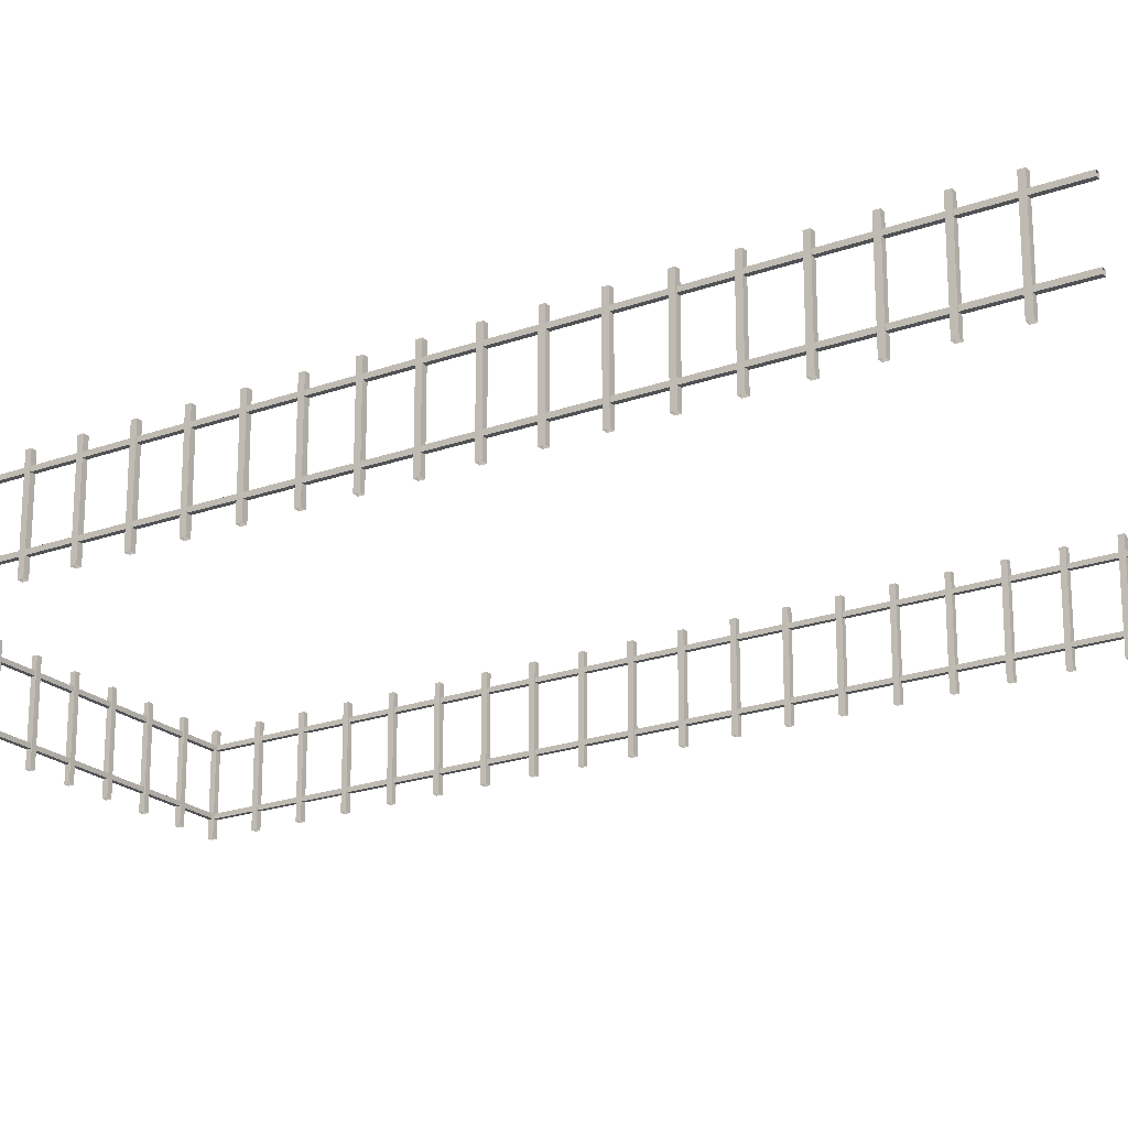
<metadata>
{"format":"obj","ext":"obj","renderer":"f3d","projection":"perspective","resolution":1024,"background":"white","views":[{"elev":-21.1,"azim":123.0,"up":"+Y"}]}
</metadata>
<code>
g default
v 2.586 0.7194 2.566
v 2.545 0.7194 2.566
v 2.586 0.7601 2.566
v 2.545 0.7601 2.566
v 2.586 0.7194 0
v 2.586 0.7601 0
v 2.586 0.7194 1e-06
v 2.545 0.7194 1e-06
v 2.545 0.7601 1e-06
v 2.586 0.7601 1e-06
v 2.588 0 1.259
v 2.538 0 1.259
v 2.588 0.8837 1.259
v 2.538 0.8837 1.259
v 2.588 0.8837 1.309
v 2.538 0.8837 1.309
v 2.588 0 1.309
v 2.538 0 1.309
v 2.588 0 0.8275
v 2.538 0 0.8275
v 2.588 0.8837 0.8275
v 2.538 0.8837 0.8275
v 2.588 0.8837 0.8774
v 2.538 0.8837 0.8774
v 2.588 0 0.8774
v 2.538 0 0.8774
v 2.588 0 0.3959
v 2.538 0 0.3959
v 2.588 0.8837 0.3959
v 2.538 0.8837 0.3959
v 2.588 0.8837 0.4457
v 2.538 0.8837 0.4457
v 2.588 0 0.4457
v 2.538 0 0.4457
v 2.588 0 1.691
v 2.538 0 1.691
v 2.588 0.8837 1.691
v 2.538 0.8837 1.691
v 2.588 0.8837 1.741
v 2.538 0.8837 1.741
v 2.588 0 1.741
v 2.538 0 1.741
v 2.588 0 2.554
v 2.538 0 2.554
v 2.588 0.8837 2.554
v 2.538 0.8837 2.554
v 2.588 0.8837 2.604
v 2.538 0.8837 2.604
v 2.588 0 2.604
v 2.538 0 2.604
v 2.588 0 2.122
v 2.538 0 2.122
v 2.588 0.8837 2.122
v 2.538 0.8837 2.122
v 2.588 0.8837 2.172
v 2.538 0.8837 2.172
v 2.588 0 2.172
v 2.538 0 2.172
v 2.586 0.1555 2.566
v 2.545 0.1555 2.566
v 2.586 0.1962 2.566
v 2.545 0.1962 2.566
v 2.586 0.1555 1e-06
v 2.545 0.1555 1e-06
v 2.586 0.1962 1e-06
v 2.545 0.1962 1e-06
v 2.586 0.7194 5.165
v 2.545 0.7194 5.165
v 2.586 0.7601 5.165
v 2.545 0.7601 5.165
v 2.586 0.7194 2.598
v 2.586 0.7601 2.598
v 2.586 0.7194 2.598
v 2.545 0.7194 2.598
v 2.545 0.7601 2.598
v 2.586 0.7601 2.598
v 2.588 0 3.857
v 2.538 0 3.857
v 2.588 0.8837 3.857
v 2.538 0.8837 3.857
v 2.588 0.8837 3.907
v 2.538 0.8837 3.907
v 2.588 0 3.907
v 2.538 0 3.907
v 2.588 0 3.426
v 2.538 0 3.426
v 2.588 0.8837 3.426
v 2.538 0.8837 3.426
v 2.588 0.8837 3.476
v 2.538 0.8837 3.476
v 2.588 0 3.476
v 2.538 0 3.476
v 2.588 0 2.994
v 2.538 0 2.994
v 2.588 0.8837 2.994
v 2.538 0.8837 2.994
v 2.588 0.8837 3.044
v 2.538 0.8837 3.044
v 2.588 0 3.044
v 2.538 0 3.044
v 2.588 0 4.289
v 2.538 0 4.289
v 2.588 0.8837 4.289
v 2.538 0.8837 4.289
v 2.588 0.8837 4.339
v 2.538 0.8837 4.339
v 2.588 0 4.339
v 2.538 0 4.339
v 2.588 0 5.152
v 2.538 0 5.152
v 2.588 0.8837 5.152
v 2.538 0.8837 5.152
v 2.588 0.8837 5.202
v 2.538 0.8837 5.202
v 2.588 0 5.202
v 2.538 0 5.202
v 2.588 0 4.721
v 2.538 0 4.721
v 2.588 0.8837 4.721
v 2.538 0.8837 4.721
v 2.588 0.8837 4.771
v 2.538 0.8837 4.771
v 2.588 0 4.771
v 2.538 0 4.771
v 2.586 0.1555 5.165
v 2.545 0.1555 5.165
v 2.586 0.1962 5.165
v 2.545 0.1962 5.165
v 2.586 0.1555 2.598
v 2.545 0.1555 2.598
v 2.586 0.1962 2.598
v 2.545 0.1962 2.598
v 2.586 0.7194 9.921
v 2.545 0.7194 9.921
v 2.586 0.7601 9.921
v 2.545 0.7601 9.921
v 2.588 0 8.614
v 2.538 0 8.614
v 2.588 0.8837 8.614
v 2.538 0.8837 8.614
v 2.588 0.8837 8.664
v 2.538 0.8837 8.664
v 2.588 0 8.664
v 2.538 0 8.664
v 2.588 0 8.182
v 2.538 0 8.182
v 2.588 0.8837 8.182
v 2.538 0.8837 8.182
v 2.588 0.8837 8.232
v 2.538 0.8837 8.232
v 2.588 0 8.232
v 2.538 0 8.232
v 2.588 0 9.045
v 2.538 0 9.045
v 2.588 0.8837 9.045
v 2.538 0.8837 9.045
v 2.588 0.8837 9.095
v 2.538 0.8837 9.095
v 2.588 0 9.095
v 2.538 0 9.095
v 2.588 0 9.909
v 2.538 0 9.909
v 2.588 0.8837 9.909
v 2.538 0.8837 9.909
v 2.588 0.8837 9.959
v 2.538 0.8837 9.959
v 2.588 0 9.959
v 2.538 0 9.959
v 2.588 0 9.477
v 2.538 0 9.477
v 2.588 0.8837 9.477
v 2.538 0.8837 9.477
v 2.588 0.8837 9.527
v 2.538 0.8837 9.527
v 2.588 0 9.527
v 2.538 0 9.527
v 2.586 0.1555 9.921
v 2.545 0.1555 9.921
v 2.586 0.1962 9.921
v 2.545 0.1962 9.921
v 2.586 0.7194 7.8
v 2.586 0.7601 7.8
v 2.545 0.7601 7.8
v 2.545 0.7194 7.8
v 2.586 0.1555 7.8
v 2.586 0.1962 7.8
v 2.545 0.1962 7.8
v 2.545 0.1555 7.8
v 2.586 0.7194 7.763
v 2.545 0.7194 7.763
v 2.586 0.7601 7.763
v 2.545 0.7601 7.763
v 2.586 0.7194 5.196
v 2.586 0.7601 5.196
v 2.586 0.7194 5.196
v 2.545 0.7194 5.196
v 2.545 0.7601 5.196
v 2.586 0.7601 5.196
v 2.588 0 6.455
v 2.538 0 6.455
v 2.588 0.8837 6.455
v 2.538 0.8837 6.455
v 2.588 0.8837 6.505
v 2.538 0.8837 6.505
v 2.588 0 6.505
v 2.538 0 6.505
v 2.588 0 6.024
v 2.538 0 6.024
v 2.588 0.8837 6.024
v 2.538 0.8837 6.024
v 2.588 0.8837 6.074
v 2.538 0.8837 6.074
v 2.588 0 6.074
v 2.538 0 6.074
v 2.588 0 5.592
v 2.538 0 5.592
v 2.588 0.8837 5.592
v 2.538 0.8837 5.592
v 2.588 0.8837 5.642
v 2.538 0.8837 5.642
v 2.588 0 5.642
v 2.538 0 5.642
v 2.588 0 6.887
v 2.538 0 6.887
v 2.588 0.8837 6.887
v 2.538 0.8837 6.887
v 2.588 0.8837 6.937
v 2.538 0.8837 6.937
v 2.588 0 6.937
v 2.538 0 6.937
v 2.588 0 7.75
v 2.538 0 7.75
v 2.588 0.8837 7.75
v 2.538 0.8837 7.75
v 2.588 0.8837 7.8
v 2.538 0.8837 7.8
v 2.588 0 7.8
v 2.538 0 7.8
v 2.588 0 7.319
v 2.538 0 7.319
v 2.588 0.8837 7.319
v 2.538 0.8837 7.319
v 2.588 0.8837 7.369
v 2.538 0.8837 7.369
v 2.588 0 7.369
v 2.538 0 7.369
v 2.586 0.1555 7.763
v 2.545 0.1555 7.763
v 2.586 0.1962 7.763
v 2.545 0.1962 7.763
v 2.586 0.1555 5.196
v 2.545 0.1555 5.196
v 2.586 0.1962 5.196
v 2.545 0.1962 5.196
v 0.01057 0.7194 9.957
v 0.01057 0.7194 9.916
v 0.01057 0.7601 9.957
v 0.01057 0.7601 9.916
v 2.577 0.7194 9.957
v 2.577 0.7601 9.957
v 2.577 0.7194 9.957
v 2.577 0.7194 9.916
v 2.577 0.7601 9.916
v 2.577 0.7601 9.957
v 1.318 0 9.959
v 1.318 0 9.909
v 1.318 0.8837 9.959
v 1.318 0.8837 9.909
v 1.268 0.8837 9.959
v 1.268 0.8837 9.909
v 1.268 0 9.959
v 1.268 0 9.909
v 1.749 0 9.959
v 1.749 0 9.909
v 1.749 0.8837 9.959
v 1.749 0.8837 9.909
v 1.699 0.8837 9.959
v 1.699 0.8837 9.909
v 1.699 0 9.959
v 1.699 0 9.909
v 2.181 0 9.959
v 2.181 0 9.909
v 2.181 0.8837 9.959
v 2.181 0.8837 9.909
v 2.131 0.8837 9.959
v 2.131 0.8837 9.909
v 2.131 0 9.959
v 2.131 0 9.909
v 0.8859 0 9.959
v 0.8859 0 9.909
v 0.8859 0.8837 9.959
v 0.8859 0.8837 9.909
v 0.8361 0.8837 9.959
v 0.8361 0.8837 9.909
v 0.8361 0 9.959
v 0.8361 0 9.909
v 0.02261 0 9.959
v 0.02261 0 9.909
v 0.02261 0.8837 9.959
v 0.02261 0.8837 9.909
v 0.4543 0 9.959
v 0.4543 0 9.909
v 0.4543 0.8837 9.959
v 0.4543 0.8837 9.909
v 0.4044 0.8837 9.959
v 0.4044 0.8837 9.909
v 0.4044 0 9.959
v 0.4044 0 9.909
v 0.01057 0.1555 9.957
v 0.01057 0.1555 9.916
v 0.01057 0.1962 9.957
v 0.01057 0.1962 9.916
v 2.577 0.1555 9.957
v 2.577 0.1555 9.916
v 2.577 0.1962 9.957
v 2.577 0.1962 9.916
v -2.586 0.7194 2.566
v -2.545 0.7194 2.566
v -2.586 0.7601 2.566
v -2.545 0.7601 2.566
v -2.586 0.7194 0
v -2.586 0.7601 0
v -2.586 0.7194 1e-06
v -2.545 0.7194 1e-06
v -2.545 0.7601 1e-06
v -2.586 0.7601 1e-06
v -2.588 -0 1.259
v -2.538 -0 1.259
v -2.588 0.8837 1.259
v -2.538 0.8837 1.259
v -2.588 0.8837 1.309
v -2.538 0.8837 1.309
v -2.588 0 1.309
v -2.538 0 1.309
v -2.588 -0 0.8275
v -2.538 -0 0.8275
v -2.588 0.8837 0.8275
v -2.538 0.8837 0.8275
v -2.588 0.8837 0.8774
v -2.538 0.8837 0.8774
v -2.588 -0 0.8774
v -2.538 -0 0.8774
v -2.588 -0 0.3959
v -2.538 -0 0.3959
v -2.588 0.8837 0.3959
v -2.538 0.8837 0.3959
v -2.588 0.8837 0.4457
v -2.538 0.8837 0.4457
v -2.588 -0 0.4457
v -2.538 -0 0.4457
v -2.588 0 1.691
v -2.538 0 1.691
v -2.588 0.8837 1.691
v -2.538 0.8837 1.691
v -2.588 0.8837 1.741
v -2.538 0.8837 1.741
v -2.588 0 1.741
v -2.538 0 1.741
v -2.588 0 2.554
v -2.538 -0 2.554
v -2.588 0.8837 2.554
v -2.538 0.8837 2.554
v -2.588 0.8837 2.604
v -2.538 0.8837 2.604
v -2.588 0 2.604
v -2.538 -0 2.604
v -2.588 0 2.122
v -2.538 0 2.122
v -2.588 0.8837 2.122
v -2.538 0.8837 2.122
v -2.588 0.8837 2.172
v -2.538 0.8837 2.172
v -2.588 -0 2.172
v -2.538 -0 2.172
v -2.586 0.1555 2.566
v -2.545 0.1555 2.566
v -2.586 0.1962 2.566
v -2.545 0.1962 2.566
v -2.586 0.1555 1e-06
v -2.545 0.1555 1e-06
v -2.586 0.1962 1e-06
v -2.545 0.1962 1e-06
v -2.586 0.7194 5.165
v -2.545 0.7194 5.165
v -2.586 0.7601 5.165
v -2.545 0.7601 5.165
v -2.586 0.7194 2.598
v -2.586 0.7601 2.598
v -2.586 0.7194 2.598
v -2.545 0.7194 2.598
v -2.545 0.7601 2.598
v -2.586 0.7601 2.598
v -2.588 -0 3.857
v -2.538 -0 3.857
v -2.588 0.8837 3.857
v -2.538 0.8837 3.857
v -2.588 0.8837 3.907
v -2.538 0.8837 3.907
v -2.588 -0 3.907
v -2.538 -0 3.907
v -2.588 -0 3.426
v -2.538 -0 3.426
v -2.588 0.8837 3.426
v -2.538 0.8837 3.426
v -2.588 0.8837 3.476
v -2.538 0.8837 3.476
v -2.588 -0 3.476
v -2.538 -0 3.476
v -2.588 -0 2.994
v -2.538 -0 2.994
v -2.588 0.8837 2.994
v -2.538 0.8837 2.994
v -2.588 0.8837 3.044
v -2.538 0.8837 3.044
v -2.588 -0 3.044
v -2.538 -0 3.044
v -2.588 -0 4.289
v -2.538 -0 4.289
v -2.588 0.8837 4.289
v -2.538 0.8837 4.289
v -2.588 0.8837 4.339
v -2.538 0.8837 4.339
v -2.588 -0 4.339
v -2.538 -0 4.339
v -2.588 -0 5.152
v -2.538 -0 5.152
v -2.588 0.8837 5.152
v -2.538 0.8837 5.152
v -2.588 0.8837 5.202
v -2.538 0.8837 5.202
v -2.588 -0 5.202
v -2.538 -0 5.202
v -2.588 -0 4.721
v -2.538 -0 4.721
v -2.588 0.8837 4.721
v -2.538 0.8837 4.721
v -2.588 0.8837 4.771
v -2.538 0.8837 4.771
v -2.588 -0 4.771
v -2.538 -0 4.771
v -2.586 0.1555 5.165
v -2.545 0.1555 5.165
v -2.586 0.1962 5.165
v -2.545 0.1962 5.165
v -2.586 0.1555 2.598
v -2.545 0.1555 2.598
v -2.586 0.1962 2.598
v -2.545 0.1962 2.598
v -2.586 0.7194 9.921
v -2.545 0.7194 9.921
v -2.586 0.7601 9.921
v -2.545 0.7601 9.921
v -2.588 -0 8.614
v -2.538 -0 8.614
v -2.588 0.8837 8.614
v -2.538 0.8837 8.614
v -2.588 0.8837 8.664
v -2.538 0.8837 8.664
v -2.588 0 8.664
v -2.538 0 8.664
v -2.588 -0 8.182
v -2.538 -0 8.182
v -2.588 0.8837 8.182
v -2.538 0.8837 8.182
v -2.588 0.8837 8.232
v -2.538 0.8837 8.232
v -2.588 -0 8.232
v -2.538 -0 8.232
v -2.588 0 9.045
v -2.538 0 9.045
v -2.588 0.8837 9.045
v -2.538 0.8837 9.045
v -2.588 0.8837 9.095
v -2.538 0.8837 9.095
v -2.588 0 9.095
v -2.538 0 9.095
v -2.588 0 9.909
v -2.538 0 9.909
v -2.588 0.8837 9.909
v -2.538 0.8837 9.909
v -2.588 0.8837 9.959
v -2.538 0.8837 9.959
v -2.588 -0 9.959
v -2.538 -0 9.959
v -2.588 0 9.477
v -2.538 0 9.477
v -2.588 0.8837 9.477
v -2.538 0.8837 9.477
v -2.588 0.8837 9.527
v -2.538 0.8837 9.527
v -2.588 -0 9.527
v -2.538 -0 9.527
v -2.586 0.1555 9.921
v -2.545 0.1555 9.921
v -2.586 0.1962 9.921
v -2.545 0.1962 9.921
v -2.586 0.7194 7.8
v -2.586 0.7601 7.8
v -2.545 0.7601 7.8
v -2.545 0.7194 7.8
v -2.586 0.1555 7.8
v -2.586 0.1962 7.8
v -2.545 0.1962 7.8
v -2.545 0.1555 7.8
v -2.586 0.7194 7.763
v -2.545 0.7194 7.763
v -2.586 0.7601 7.763
v -2.545 0.7601 7.763
v -2.586 0.7194 5.196
v -2.586 0.7601 5.196
v -2.586 0.7194 5.196
v -2.545 0.7194 5.196
v -2.545 0.7601 5.196
v -2.586 0.7601 5.196
v -2.588 -0 6.455
v -2.538 0 6.455
v -2.588 0.8837 6.455
v -2.538 0.8837 6.455
v -2.588 0.8837 6.505
v -2.538 0.8837 6.505
v -2.588 -0 6.505
v -2.538 0 6.505
v -2.588 -0 6.024
v -2.538 -0 6.024
v -2.588 0.8837 6.024
v -2.538 0.8837 6.024
v -2.588 0.8837 6.074
v -2.538 0.8837 6.074
v -2.588 -0 6.074
v -2.538 -0 6.074
v -2.588 -0 5.592
v -2.538 0 5.592
v -2.588 0.8837 5.592
v -2.538 0.8837 5.592
v -2.588 0.8837 5.642
v -2.538 0.8837 5.642
v -2.588 -0 5.642
v -2.538 0 5.642
v -2.588 -0 6.887
v -2.538 -0 6.887
v -2.588 0.8837 6.887
v -2.538 0.8837 6.887
v -2.588 0.8837 6.937
v -2.538 0.8837 6.937
v -2.588 -0 6.937
v -2.538 -0 6.937
v -2.588 0 7.75
v -2.538 0 7.75
v -2.588 0.8837 7.75
v -2.538 0.8837 7.75
v -2.588 0.8837 7.8
v -2.538 0.8837 7.8
v -2.588 -0 7.8
v -2.538 -0 7.8
v -2.588 0 7.319
v -2.538 0 7.319
v -2.588 0.8837 7.319
v -2.538 0.8837 7.319
v -2.588 0.8837 7.369
v -2.538 0.8837 7.369
v -2.588 0 7.369
v -2.538 0 7.369
v -2.586 0.1555 7.763
v -2.545 0.1555 7.763
v -2.586 0.1962 7.763
v -2.545 0.1962 7.763
v -2.586 0.1555 5.196
v -2.545 0.1555 5.196
v -2.586 0.1962 5.196
v -2.545 0.1962 5.196
v -0.01057 0.7194 9.957
v -0.01057 0.7194 9.916
v -0.01057 0.7601 9.957
v -0.01057 0.7601 9.916
v -2.577 0.7194 9.957
v -2.577 0.7601 9.957
v -2.577 0.7194 9.957
v -2.577 0.7194 9.916
v -2.577 0.7601 9.916
v -2.577 0.7601 9.957
v -1.318 0 9.959
v -1.318 0 9.909
v -1.318 0.8837 9.959
v -1.318 0.8837 9.909
v -1.268 0.8837 9.959
v -1.268 0.8837 9.909
v -1.268 0 9.959
v -1.268 0 9.909
v -1.749 0 9.959
v -1.749 0 9.909
v -1.749 0.8837 9.959
v -1.749 0.8837 9.909
v -1.699 0.8837 9.959
v -1.699 0.8837 9.909
v -1.699 0 9.959
v -1.699 0 9.909
v -2.181 0 9.959
v -2.181 -0 9.909
v -2.181 0.8837 9.959
v -2.181 0.8837 9.909
v -2.131 0.8837 9.959
v -2.131 0.8837 9.909
v -2.131 0 9.959
v -2.131 -0 9.909
v -0.8859 0 9.959
v -0.8859 0 9.909
v -0.8859 0.8837 9.959
v -0.8859 0.8837 9.909
v -0.8361 0.8837 9.959
v -0.8361 0.8837 9.909
v -0.8361 0 9.959
v -0.8361 0 9.909
v -0.02261 0 9.959
v -0.02261 0 9.909
v -0.02261 0.8837 9.959
v -0.02261 0.8837 9.909
v -0.4543 0 9.959
v -0.4543 0 9.909
v -0.4543 0.8837 9.959
v -0.4543 0.8837 9.909
v -0.4044 0.8837 9.959
v -0.4044 0.8837 9.909
v -0.4044 0 9.959
v -0.4044 0 9.909
v -0.01057 0.1555 9.957
v -0.01057 0.1555 9.916
v -0.01057 0.1962 9.957
v -0.01057 0.1962 9.916
v -2.577 0.1555 9.957
v -2.577 0.1555 9.916
v -2.577 0.1962 9.957
v -2.577 0.1962 9.916
g Fence
f 1 2 8 7
f 2 4 9 8
f 3 1 7 10
f 10 9 4 3
f 10 7 5 6
f 11 12 14 13
f 13 14 16 15
f 15 16 18 17
f 12 18 16 14
f 17 11 13 15
f 19 20 22 21
f 21 22 24 23
f 23 24 26 25
f 20 26 24 22
f 25 19 21 23
f 27 28 30 29
f 29 30 32 31
f 31 32 34 33
f 28 34 32 30
f 33 27 29 31
f 35 36 38 37
f 37 38 40 39
f 39 40 42 41
f 36 42 40 38
f 41 35 37 39
f 43 44 46 45
f 45 46 48 47
f 47 48 50 49
f 44 50 48 46
f 49 43 45 47
f 51 52 54 53
f 53 54 56 55
f 55 56 58 57
f 52 58 56 54
f 57 51 53 55
f 59 60 64 63
f 60 62 66 64
f 61 59 63 65
f 65 66 62 61
f 67 68 74 73
f 68 70 75 74
f 69 67 73 76
f 76 75 70 69
f 76 73 71 72
f 77 78 80 79
f 79 80 82 81
f 81 82 84 83
f 78 84 82 80
f 83 77 79 81
f 85 86 88 87
f 87 88 90 89
f 89 90 92 91
f 86 92 90 88
f 91 85 87 89
f 93 94 96 95
f 95 96 98 97
f 97 98 100 99
f 94 100 98 96
f 99 93 95 97
f 101 102 104 103
f 103 104 106 105
f 105 106 108 107
f 102 108 106 104
f 107 101 103 105
f 109 110 112 111
f 111 112 114 113
f 113 114 116 115
f 110 116 114 112
f 115 109 111 113
f 117 118 120 119
f 119 120 122 121
f 121 122 124 123
f 118 124 122 120
f 123 117 119 121
f 125 126 130 129
f 126 128 132 130
f 127 125 129 131
f 131 132 128 127
f 184 181 133 134
f 134 136 183 184
f 135 133 181 182
f 136 135 182 183
f 137 138 140 139
f 139 140 142 141
f 141 142 144 143
f 138 144 142 140
f 143 137 139 141
f 145 146 148 147
f 147 148 150 149
f 149 150 152 151
f 146 152 150 148
f 151 145 147 149
f 153 154 156 155
f 155 156 158 157
f 157 158 160 159
f 154 160 158 156
f 159 153 155 157
f 161 162 164 163
f 163 164 166 165
f 165 166 168 167
f 162 168 166 164
f 167 161 163 165
f 169 170 172 171
f 171 172 174 173
f 173 174 176 175
f 170 176 174 172
f 175 169 171 173
f 188 185 177 178
f 178 180 187 188
f 179 177 185 186
f 180 179 186 187
f 189 190 196 195
f 190 192 197 196
f 191 189 195 198
f 198 197 192 191
f 198 195 193 194
f 199 200 202 201
f 201 202 204 203
f 203 204 206 205
f 200 206 204 202
f 205 199 201 203
f 207 208 210 209
f 209 210 212 211
f 211 212 214 213
f 208 214 212 210
f 213 207 209 211
f 215 216 218 217
f 217 218 220 219
f 219 220 222 221
f 216 222 220 218
f 221 215 217 219
f 223 224 226 225
f 225 226 228 227
f 227 228 230 229
f 224 230 228 226
f 229 223 225 227
f 231 232 234 233
f 233 234 236 235
f 235 236 238 237
f 232 238 236 234
f 237 231 233 235
f 239 240 242 241
f 241 242 244 243
f 243 244 246 245
f 240 246 244 242
f 245 239 241 243
f 247 248 252 251
f 248 250 254 252
f 249 247 251 253
f 253 254 250 249
f 255 256 262 261
f 256 258 263 262
f 257 255 261 264
f 264 263 258 257
f 264 261 259 260
f 265 266 268 267
f 267 268 270 269
f 269 270 272 271
f 266 272 270 268
f 271 265 267 269
f 273 274 276 275
f 275 276 278 277
f 277 278 280 279
f 274 280 278 276
f 279 273 275 277
f 281 282 284 283
f 283 284 286 285
f 285 286 288 287
f 282 288 286 284
f 287 281 283 285
f 289 290 292 291
f 291 292 294 293
f 293 294 296 295
f 290 296 294 292
f 295 289 291 293
f 297 298 300 299
f 299 300 616 615
f 300 298 614 616
f 301 302 304 303
f 303 304 306 305
f 305 306 308 307
f 302 308 306 304
f 307 301 303 305
f 309 310 314 313
f 310 312 316 314
f 311 309 313 315
f 315 316 312 311
f 317 323 324 318
f 318 324 325 320
f 319 326 323 317
f 326 319 320 325
f 326 322 321 323
f 327 329 330 328
f 329 331 332 330
f 331 333 334 332
f 328 330 332 334
f 333 331 329 327
f 335 337 338 336
f 337 339 340 338
f 339 341 342 340
f 336 338 340 342
f 341 339 337 335
f 343 345 346 344
f 345 347 348 346
f 347 349 350 348
f 344 346 348 350
f 349 347 345 343
f 351 353 354 352
f 353 355 356 354
f 355 357 358 356
f 352 354 356 358
f 357 355 353 351
f 359 361 362 360
f 361 363 364 362
f 363 365 366 364
f 360 362 364 366
f 365 363 361 359
f 367 369 370 368
f 369 371 372 370
f 371 373 374 372
f 368 370 372 374
f 373 371 369 367
f 375 379 380 376
f 376 380 382 378
f 377 381 379 375
f 381 377 378 382
f 383 389 390 384
f 384 390 391 386
f 385 392 389 383
f 392 385 386 391
f 392 388 387 389
f 393 395 396 394
f 395 397 398 396
f 397 399 400 398
f 394 396 398 400
f 399 397 395 393
f 401 403 404 402
f 403 405 406 404
f 405 407 408 406
f 402 404 406 408
f 407 405 403 401
f 409 411 412 410
f 411 413 414 412
f 413 415 416 414
f 410 412 414 416
f 415 413 411 409
f 417 419 420 418
f 419 421 422 420
f 421 423 424 422
f 418 420 422 424
f 423 421 419 417
f 425 427 428 426
f 427 429 430 428
f 429 431 432 430
f 426 428 430 432
f 431 429 427 425
f 433 435 436 434
f 435 437 438 436
f 437 439 440 438
f 434 436 438 440
f 439 437 435 433
f 441 445 446 442
f 442 446 448 444
f 443 447 445 441
f 447 443 444 448
f 500 450 449 497
f 450 500 499 452
f 451 498 497 449
f 452 499 498 451
f 453 455 456 454
f 455 457 458 456
f 457 459 460 458
f 454 456 458 460
f 459 457 455 453
f 461 463 464 462
f 463 465 466 464
f 465 467 468 466
f 462 464 466 468
f 467 465 463 461
f 469 471 472 470
f 471 473 474 472
f 473 475 476 474
f 470 472 474 476
f 475 473 471 469
f 477 479 480 478
f 479 481 482 480
f 481 483 484 482
f 478 480 482 484
f 483 481 479 477
f 485 487 488 486
f 487 489 490 488
f 489 491 492 490
f 486 488 490 492
f 491 489 487 485
f 504 494 493 501
f 494 504 503 496
f 495 502 501 493
f 496 503 502 495
f 505 511 512 506
f 506 512 513 508
f 507 514 511 505
f 514 507 508 513
f 514 510 509 511
f 515 517 518 516
f 517 519 520 518
f 519 521 522 520
f 516 518 520 522
f 521 519 517 515
f 523 525 526 524
f 525 527 528 526
f 527 529 530 528
f 524 526 528 530
f 529 527 525 523
f 531 533 534 532
f 533 535 536 534
f 535 537 538 536
f 532 534 536 538
f 537 535 533 531
f 539 541 542 540
f 541 543 544 542
f 543 545 546 544
f 540 542 544 546
f 545 543 541 539
f 547 549 550 548
f 549 551 552 550
f 551 553 554 552
f 548 550 552 554
f 553 551 549 547
f 555 557 558 556
f 557 559 560 558
f 559 561 562 560
f 556 558 560 562
f 561 559 557 555
f 563 567 568 564
f 564 568 570 566
f 565 569 567 563
f 569 565 566 570
f 571 577 578 572
f 572 578 579 574
f 573 580 577 571
f 580 573 574 579
f 580 576 575 577
f 581 583 584 582
f 583 585 586 584
f 585 587 588 586
f 582 584 586 588
f 587 585 583 581
f 589 591 592 590
f 591 593 594 592
f 593 595 596 594
f 590 592 594 596
f 595 593 591 589
f 597 599 600 598
f 599 601 602 600
f 601 603 604 602
f 598 600 602 604
f 603 601 599 597
f 605 607 608 606
f 607 609 610 608
f 609 611 612 610
f 606 608 610 612
f 611 609 607 605
f 613 615 616 614
f 617 619 620 618
f 619 621 622 620
f 621 623 624 622
f 618 620 622 624
f 623 621 619 617
f 625 629 630 626
f 626 630 632 628
f 627 631 629 625
f 631 627 628 632
f 299 615 613 297

</code>
